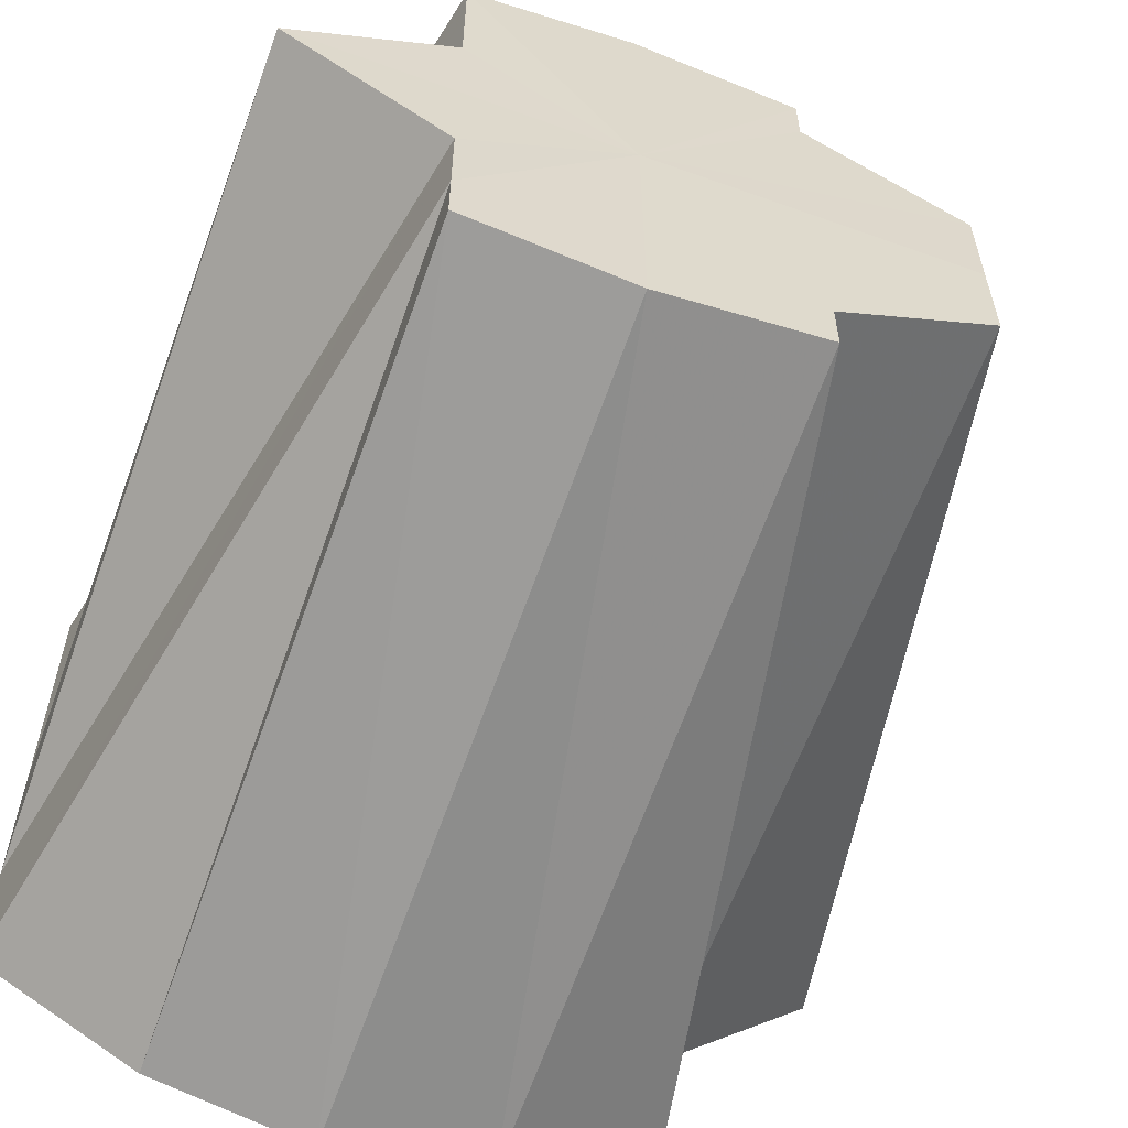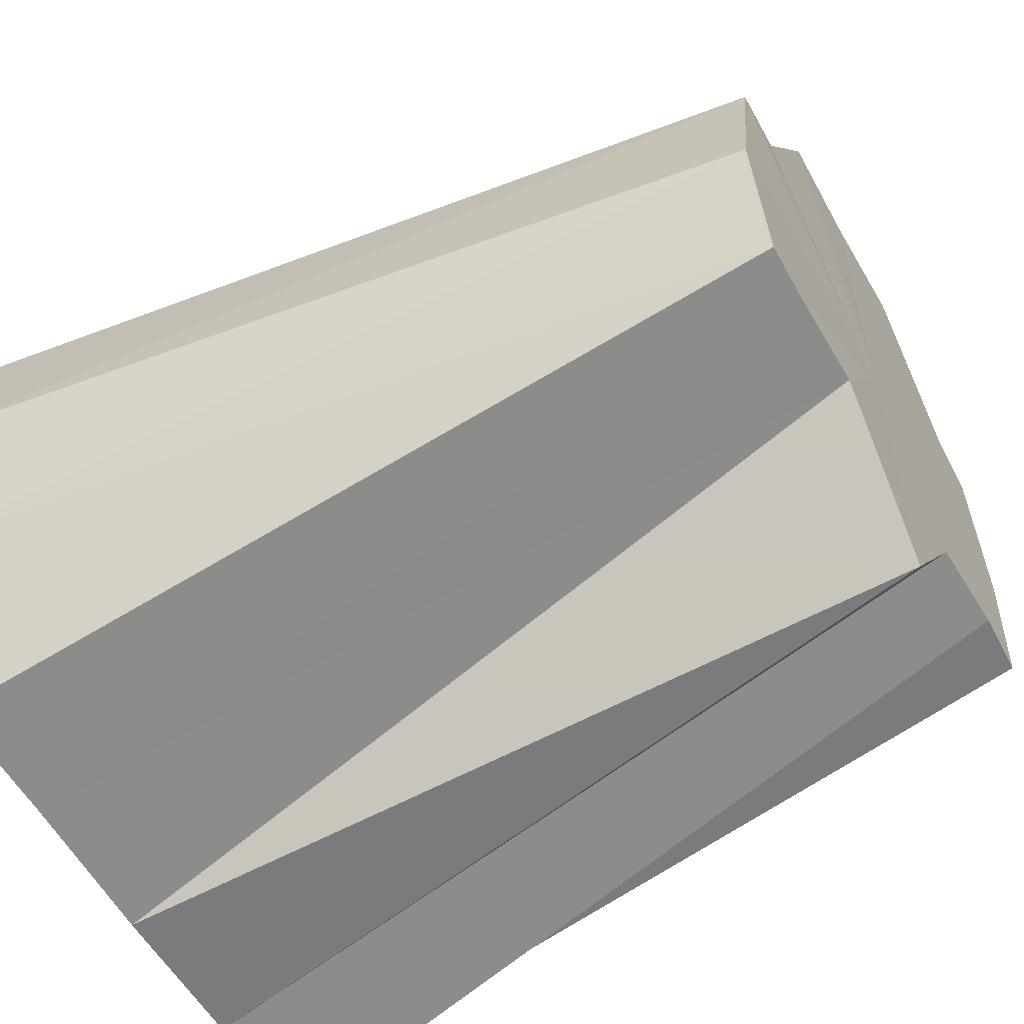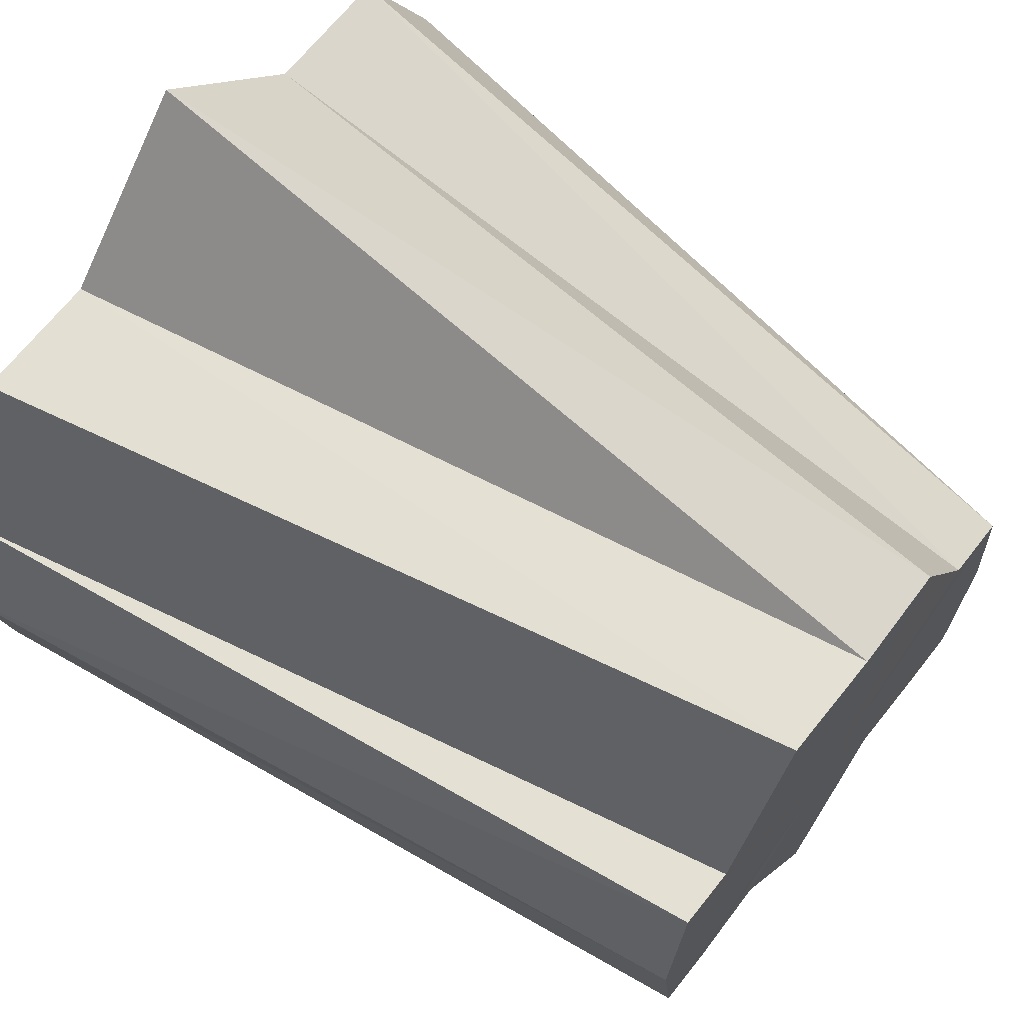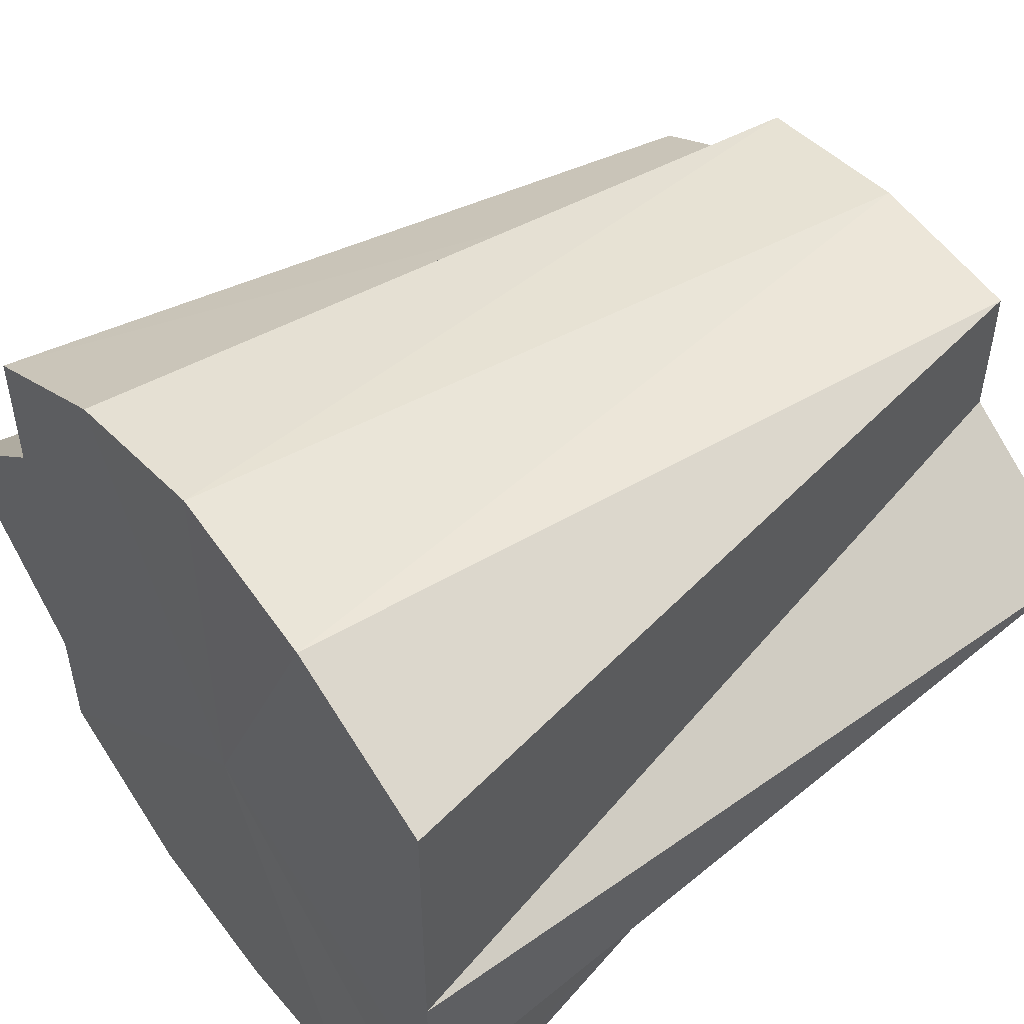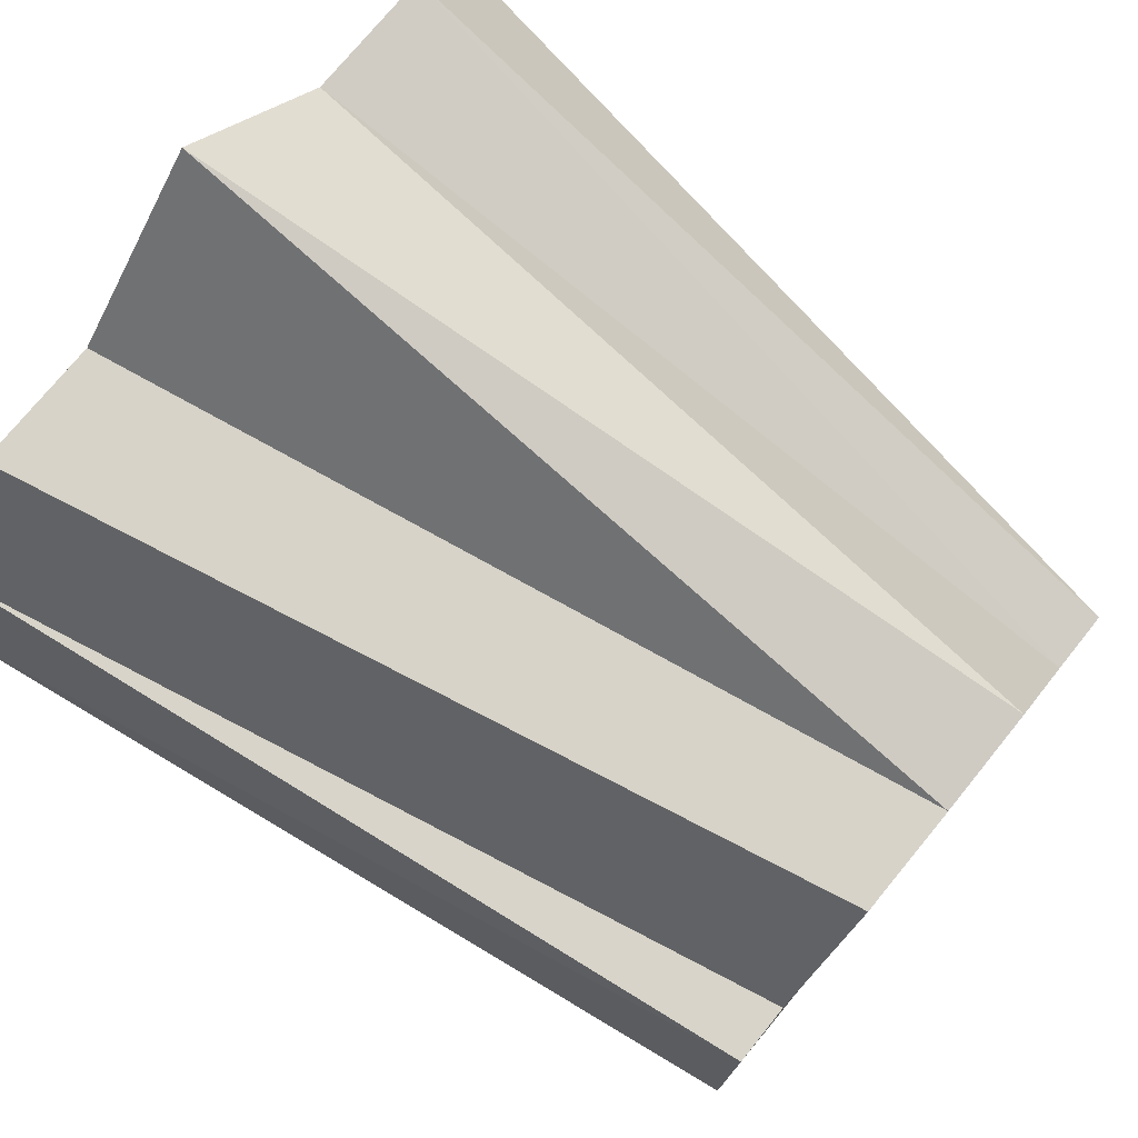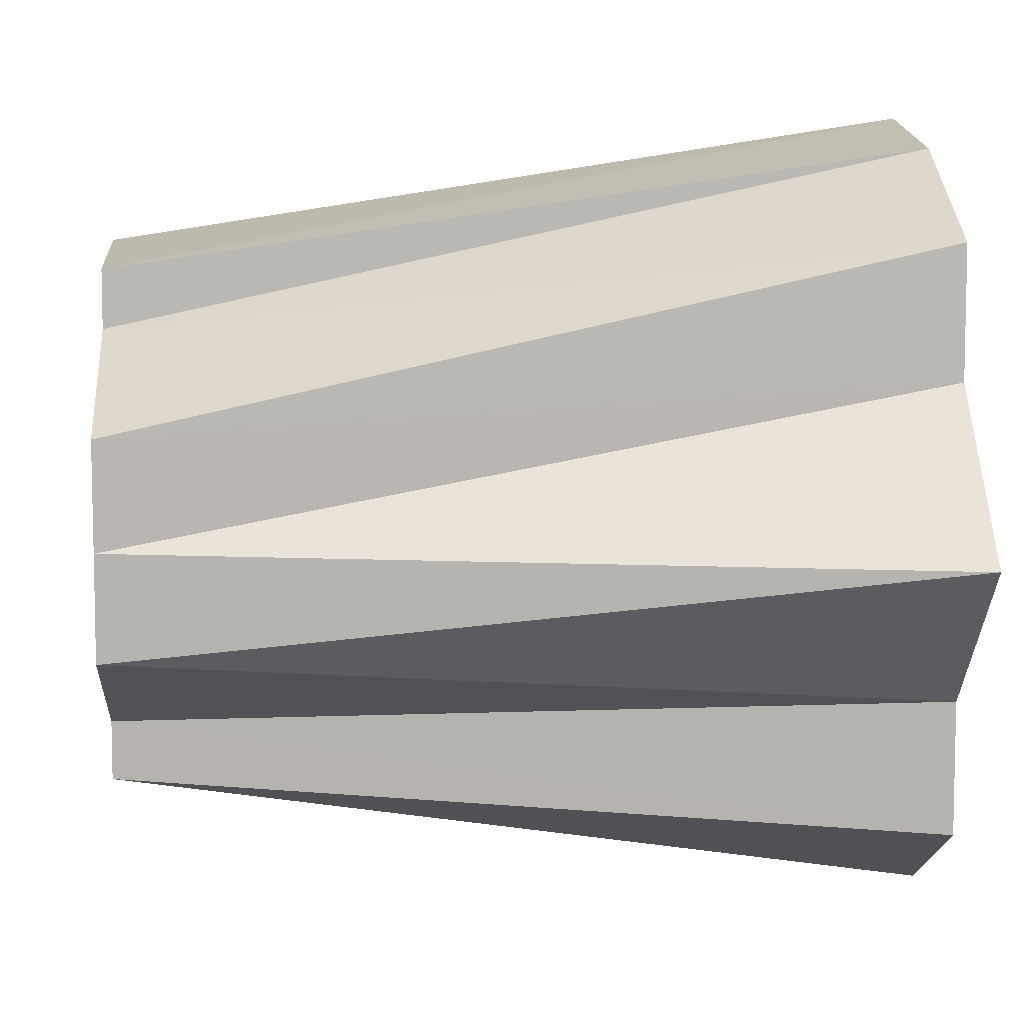
<metadata>
{"format":"obj","ext":"obj","renderer":"f3d","projection":"perspective","resolution":1024,"background":"white","views":[{"elev":-59.8,"azim":69.7,"up":"+Z"},{"elev":-58.2,"azim":29.6,"up":"+Y"},{"elev":67.3,"azim":38.0,"up":"+Y"},{"elev":51.2,"azim":-37.5,"up":"+Z"},{"elev":77.5,"azim":39.6,"up":"+Y"},{"elev":8.1,"azim":175.9,"up":"+Z"}]}
</metadata>
<code>
o 10283
v 2252 1888 17.05
v 2252 1888 17.05
v 2252 1888 17.05
v 2252 1888 17.05
v 2252 1888 17.05
v 2252 1888 17.05
v 2252 1888 17.05
v 2252 1888 17.05
v 2252 1888 17.04
v 2252 1888 17.05
v 2252 1888 17.04
v 2252 1888 17.04
v 2252 1888 17.03
v 2252 1888 17.03
v 2252 1888 17.03
v 2252 1888 17.03
v 2252 1888 17.02
v 2252 1888 17.02
v 2252 1888 17.01
v 2252 1888 17.02
v 2252 1888 17.01
v 2252 1888 17.01
v 2252 1888 17.01
v 2252 1888 17.01
v 2252 1888 17.01
v 2252 1888 17.01
v 2252 1888 17.01
v 2252 1888 17.01
v 2252 1888 17.02
v 2252 1888 17.01
v 2252 1888 17.02
v 2252 1888 17.02
v 2252 1888 17.03
v 2252 1888 17.03
v 2252 1888 17.04
v 2252 1888 17.04
v 2252 1888 17.03
v 2252 1888 17.04
v 2252 1888 17.04
v 2252 1888 17.04
v 2252 1888 17.05
v 2252 1888 17.02
v 2252 1888 17.02
v 2252 1888 17.05
v 2252 1888 17.05
v 2252 1888 17.05
v 2252 1888 17.04
v 2252 1888 17.02
v 2252 1888 17.01
v 2252 1888 17.01
v 2252 1888 17.01
v 2252 1888 17.04
v 2252 1888 17.03
v 2252 1888 17.02
v 2252 1888 17.05
v 2252 1888 17.05
v 2252 1888 17.05
v 2252 1888 17.05
v 2252 1888 17.05
v 2252 1888 17.05
v 2252 1888 17.04
v 2252 1888 17.03
v 2252 1888 17.03
v 2252 1888 17.04
v 2252 1888 17.02
v 2252 1888 17.02
v 2252 1888 17.01
v 2252 1888 17.01
v 2252 1888 17.02
v 2252 1888 17.01
v 2252 1888 17.01
v 2252 1888 17.01
v 2252 1888 17.01
v 2252 1888 17.02
v 2252 1888 17.02
v 2252 1888 17.02
v 2252 1888 17.04
v 2252 1888 17.04
v 2252 1888 17.03
v 2252 1888 17.05
v 2252 1888 17.03
v 2252 1888 17.05
v 2252 1888 17.05
v 2252 1888 17.05
v 2252 1888 17.04
v 2252 1888 17.05
v 2252 1888 17.03
v 2252 1888 17.04
v 2252 1888 17.02
v 2252 1888 17.03
v 2252 1888 17.01
v 2252 1888 17.02
v 2252 1888 17.01
v 2252 1888 17.01
v 2252 1888 17.01
v 2252 1888 17.01
f 1 2 3
f 4 1 5
f 2 6 7
f 8 4 9
f 10 9 11
f 12 8 11
f 11 9 13
f 14 12 15
f 16 15 17
f 18 14 17
f 17 15 13
f 19 18 20
f 21 20 22
f 23 19 22
f 22 20 13
f 24 23 25
f 26 24 27
f 28 26 29
f 30 29 31
f 32 28 31
f 31 29 13
f 33 32 34
f 35 33 36
f 37 38 13
f 6 35 39
f 40 36 39
f 39 36 13
f 41 39 7
f 7 39 13
f 42 43 13
f 44 45 13
f 46 44 13
f 47 46 13
f 48 49 13
f 49 50 13
f 50 51 13
f 52 53 13
f 53 54 13
f 55 56 57
f 58 57 59
f 60 59 61
f 62 63 64
f 65 66 63
f 67 68 69
f 70 71 68
f 72 73 71
f 74 75 76
f 77 78 79
f 80 81 82
f 82 81 83
f 84 81 80
f 83 81 85
f 86 81 84
f 85 81 87
f 88 81 86
f 87 81 89
f 90 81 88
f 89 81 91
f 92 81 90
f 91 81 93
f 94 81 92
f 93 81 95
f 96 81 94
f 95 81 96

</code>
